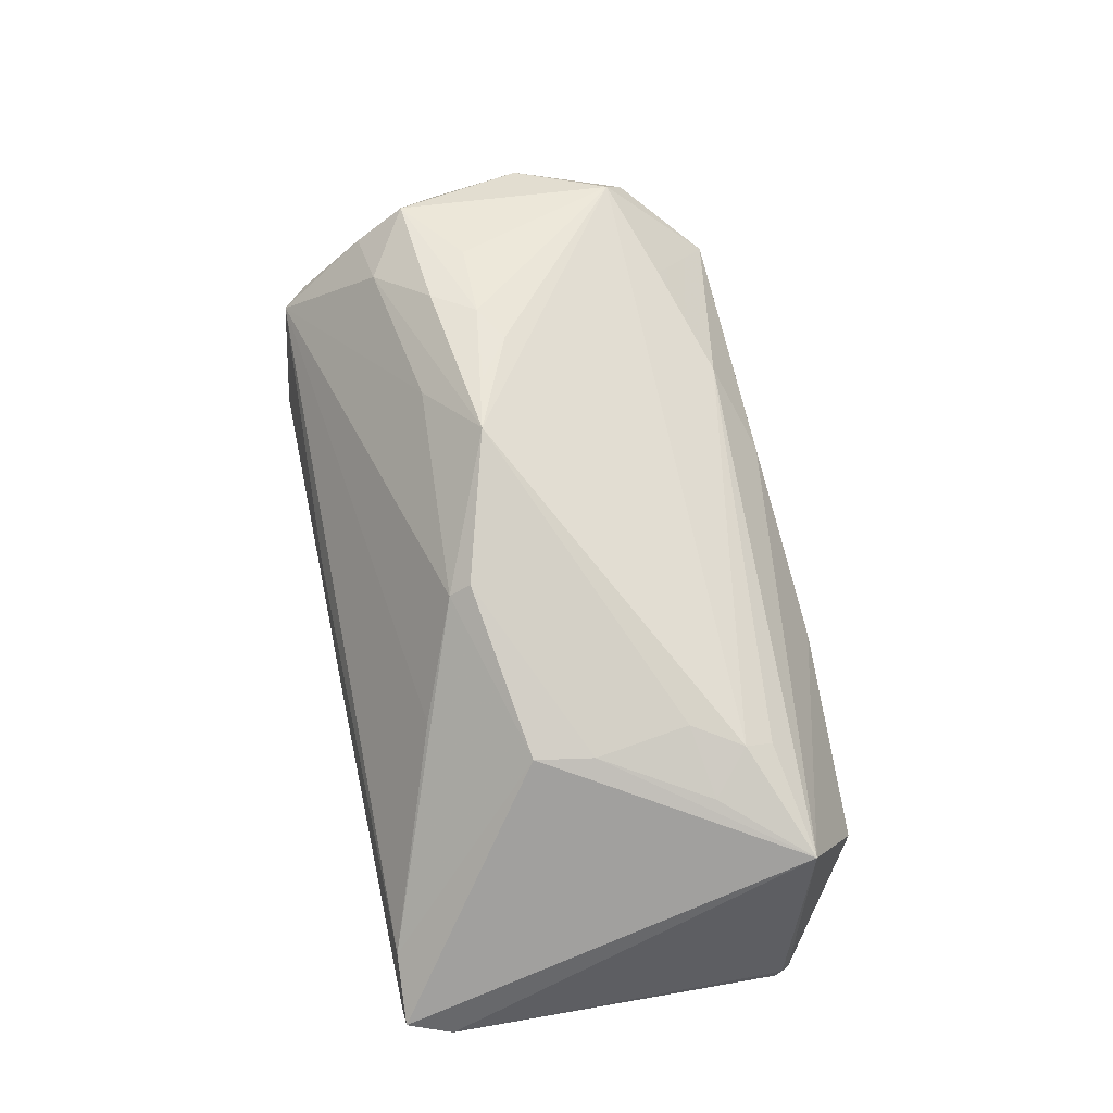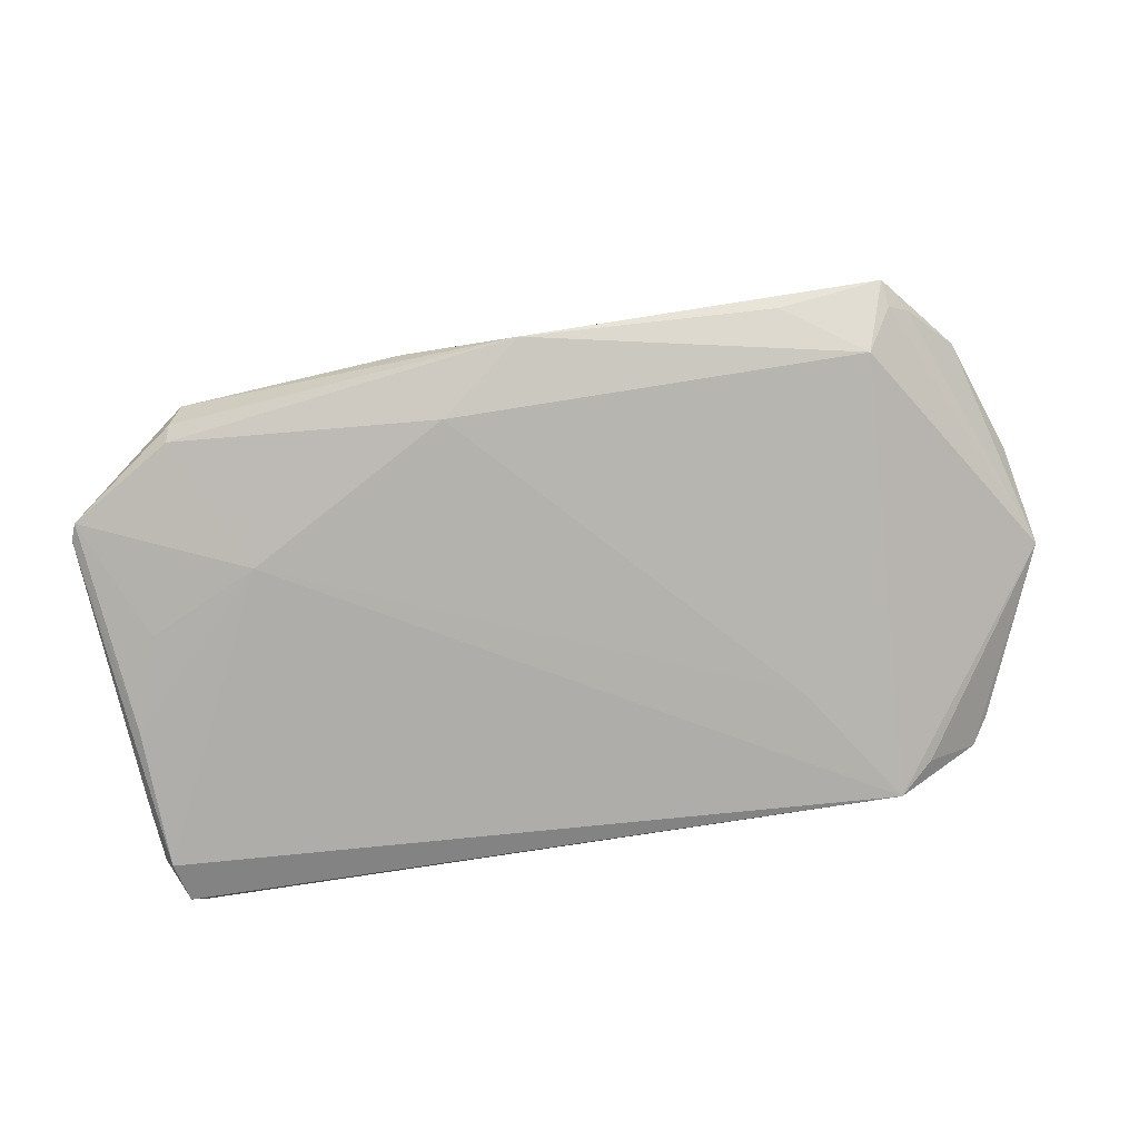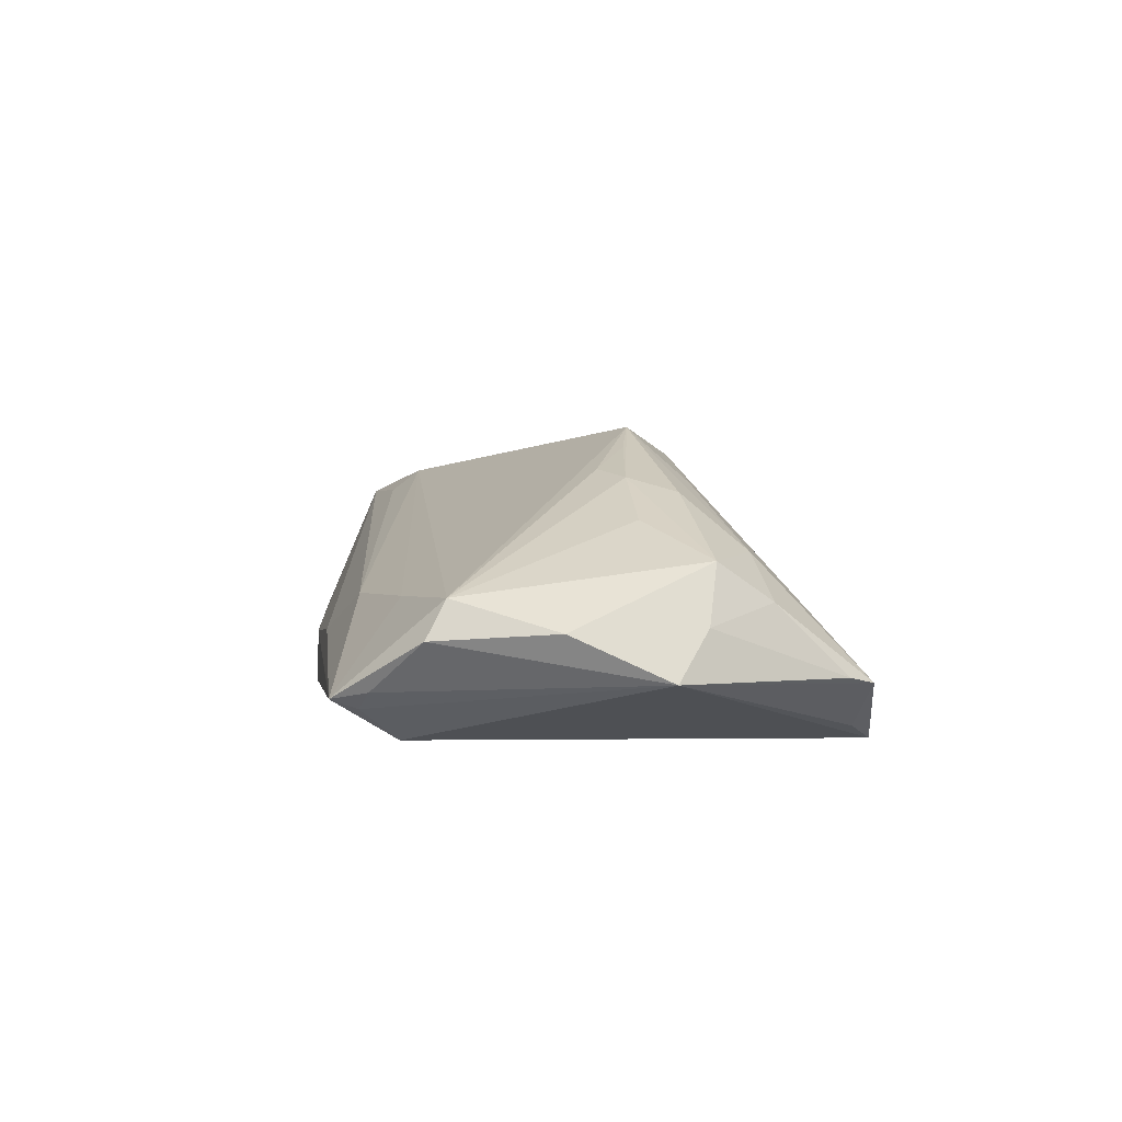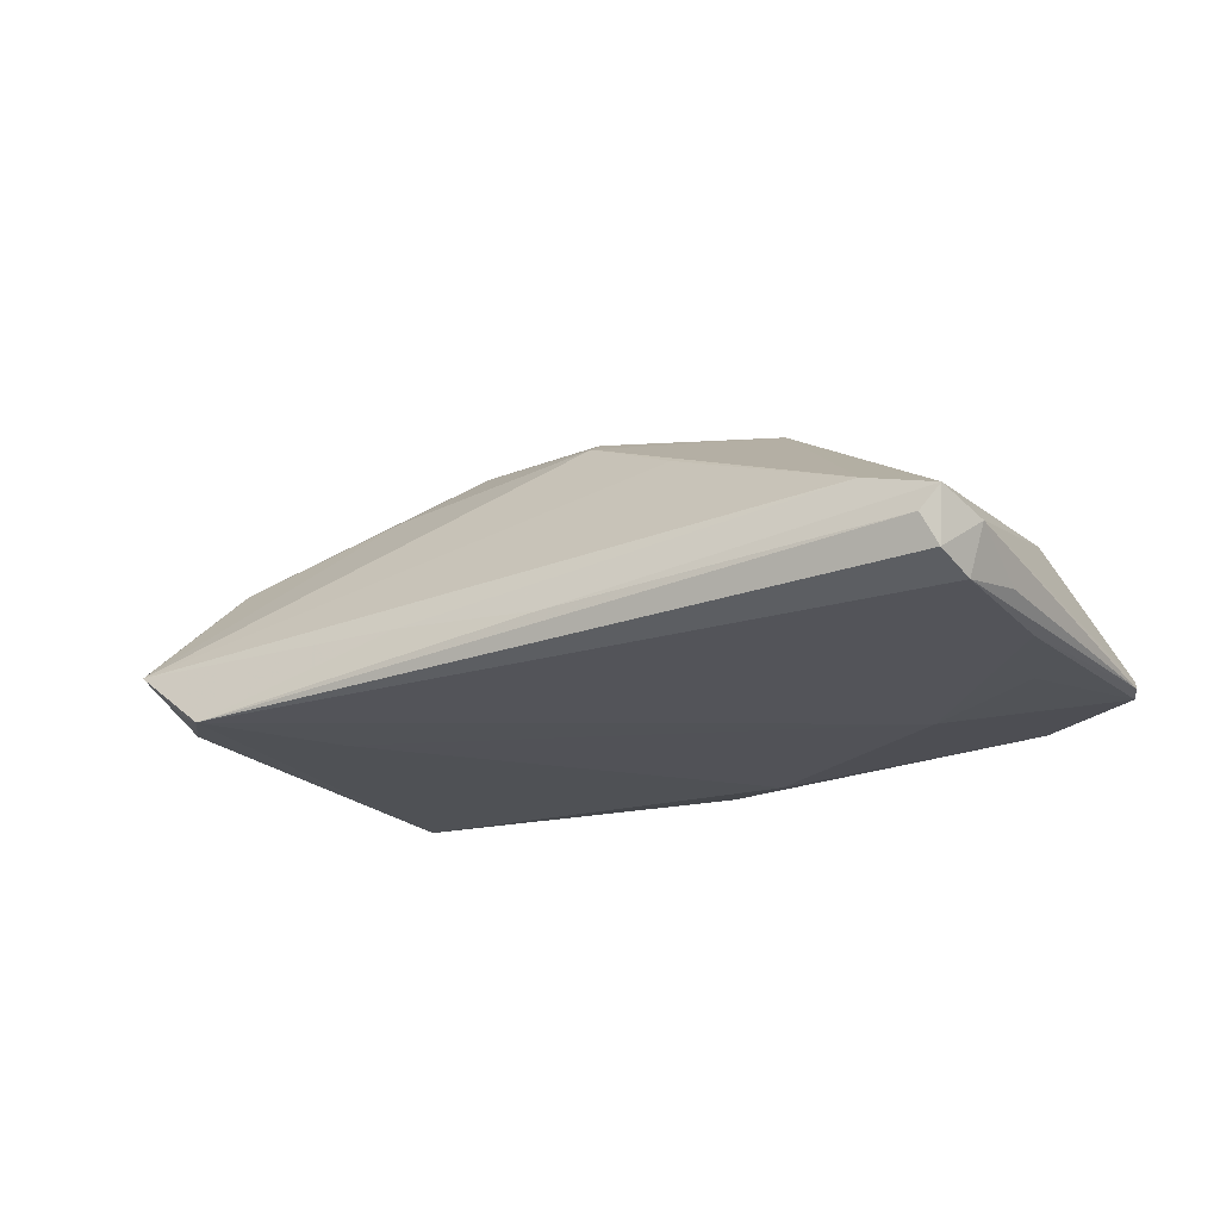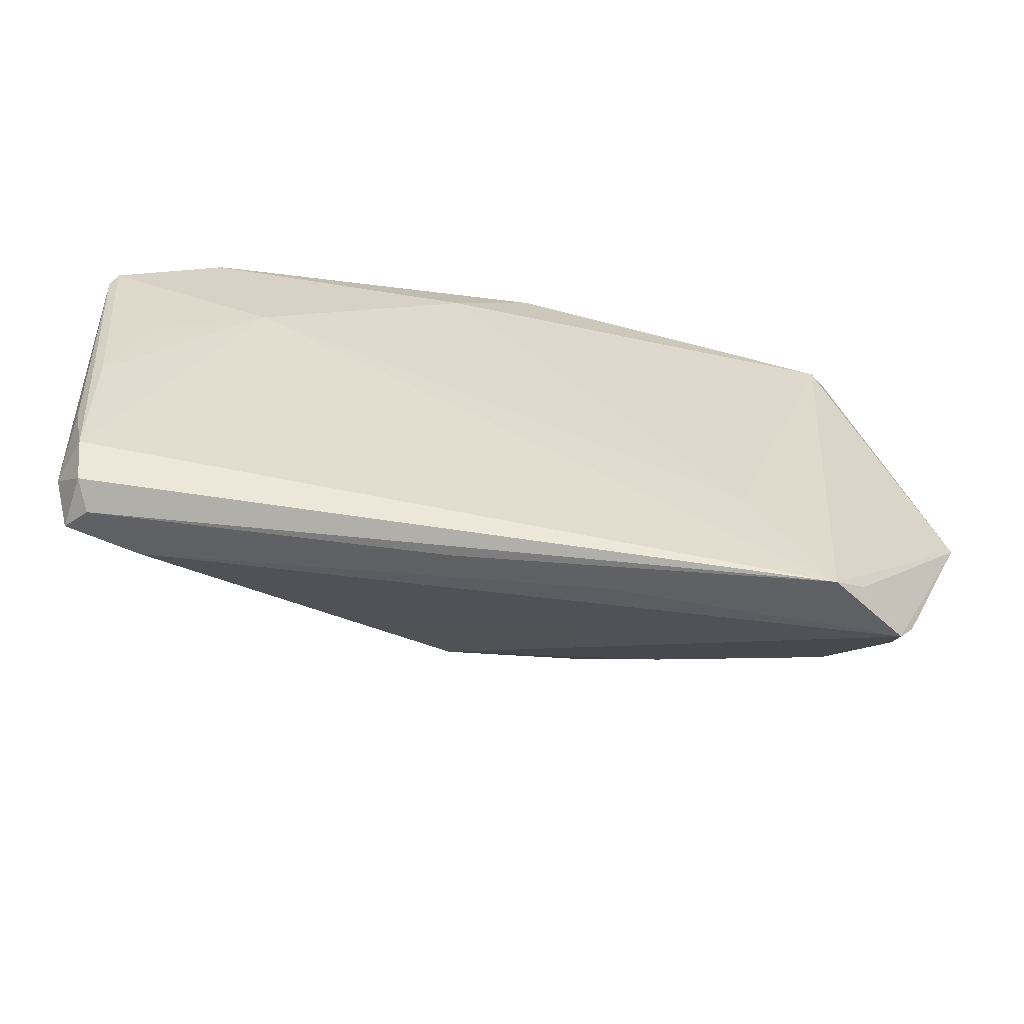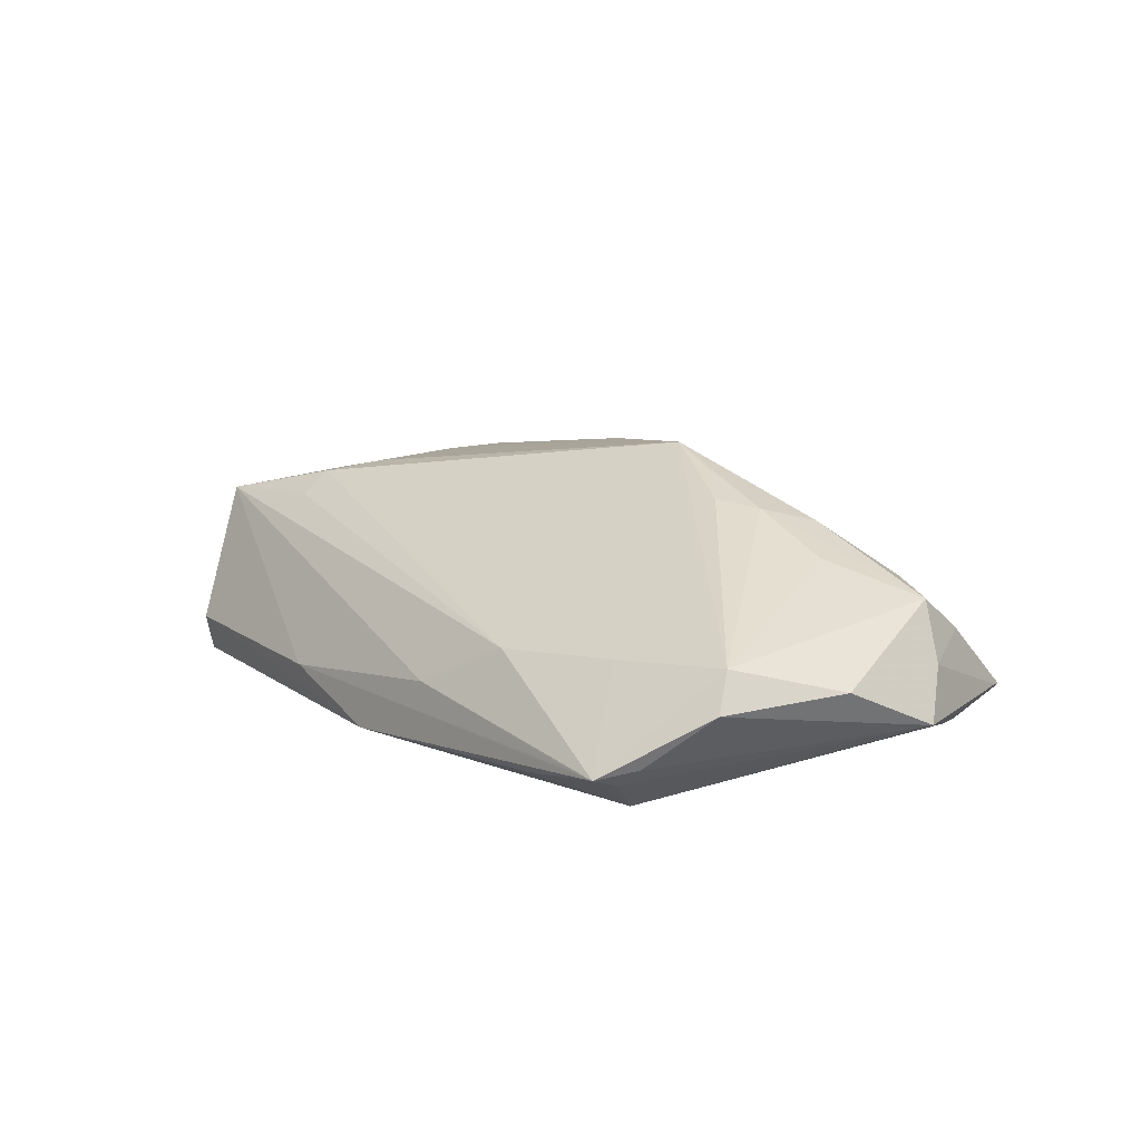
<metadata>
{"format":"obj","ext":"obj","renderer":"f3d","projection":"perspective","resolution":1024,"background":"white","views":[{"elev":74.4,"azim":77.9,"up":"+Z"},{"elev":-79.0,"azim":-169.8,"up":"+Z"},{"elev":5.0,"azim":-96.6,"up":"+Z"},{"elev":-22.2,"azim":29.7,"up":"+Z"},{"elev":-56.7,"azim":169.5,"up":"+Y"},{"elev":12.4,"azim":-127.4,"up":"+Z"}]}
</metadata>
<code>
v 0.05797 0.01911 -0.009699
v -0.0349 -0.003642 0.01794
v 0.007795 -0.03267 -0.008716
v 0.05055 0.004537 -0.01248
v 0.003958 -0.01508 0.01923
v 0.0364 0.01307 0.01516
v -0.03416 0.03104 -0.008928
v 0.05362 -0.03109 -0.01056
v 0.05829 0.01821 -0.01086
v -0.02505 0.02809 0.00338
v -0.02921 -0.01695 -0.01346
v -0.06275 -0.005318 -0.003179
v -0.0442 0.02394 -0.01181
v 0.02831 -0.001043 0.01762
v 0.03046 0.02207 0.01319
v 0.0306 0.01825 0.01607
v 0.04332 0.03028 -0.01017
v -0.04784 0.02868 -0.007511
v -0.04756 0.03204 -0.006345
v 0.04393 0.0283 -0.01111
v 0.009214 0.02524 -0.01321
v -0.06139 0.00676 0.002385
v -0.05476 0.01908 0.00573
v -0.05039 0.02759 -0.005271
v 0.05669 -0.02644 -0.006565
v -0.01623 -0.006498 0.02355
v 0.03599 0.01102 -0.01346
v -0.05643 0.02163 0.001143
v -0.02987 -0.0007946 0.01873
v -0.05584 -0.01075 0.009593
v 0.02664 0.01164 0.0174
v -0.04555 -0.003607 0.01352
v 0.04233 0.03188 -0.005186
v 0.02693 -0.008868 0.01786
v -0.05067 -0.0302 -0.005111
v -0.01394 0.03217 -0.002432
v 0.05624 -0.01724 -0.01068
v -0.04617 -0.0165 0.009772
v 0.003509 -0.01218 0.02111
v 0.05454 -0.02565 -0.01229
v 0.0549 -0.007679 -0.01236
v 0.05207 -0.03255 -0.006883
v -0.01176 -0.03201 -0.006815
v 0.04545 -0.03154 -0.00121
v 0.0135 0.0334 -0.005892
v -0.05301 -0.02682 -0.004131
v -0.05446 -0.01764 0.004762
v -0.04061 0.02354 0.004549
v -0.04356 0.0321 -0.006098
v 0.04603 0.02427 0.01221
v 0.05459 -0.03225 -0.00415
v 0.05738 0.02031 -0.01131
v -0.02522 -0.01318 0.01668
v -0.001744 0.03346 -0.01094
v -0.05944 -0.009355 0.00259
v -0.04416 -0.02937 -0.01114
v 0.01814 -0.02126 0.01165
v -0.02387 -0.004914 0.02123
v -0.03956 -0.03267 -0.01346
v -0.03892 -0.00939 0.01634
f 13 59 12
f 23 26 16
f 59 40 8
f 18 13 12
f 19 13 18
f 44 34 5
f 16 26 31
f 24 18 12
f 19 18 24
f 30 23 22
f 30 55 47
f 30 22 12
f 12 55 30
f 44 3 51
f 51 34 44
f 51 50 34
f 27 40 59
f 54 21 13
f 33 17 54
f 26 5 39
f 39 5 34
f 6 50 16
f 16 31 6
f 22 23 28
f 12 22 28
f 28 24 12
f 28 23 19
f 19 24 28
f 38 30 47
f 47 35 38
f 45 50 33
f 45 36 50
f 33 54 45
f 45 54 19
f 50 36 10
f 10 36 19
f 8 51 42
f 42 51 3
f 59 8 42
f 42 3 59
f 25 1 50
f 50 51 25
f 9 1 25
f 25 8 40
f 25 51 8
f 9 40 41
f 40 27 41
f 11 27 59
f 21 27 11
f 59 13 11
f 13 21 11
f 7 13 19
f 19 54 7
f 7 54 13
f 14 39 34
f 14 6 31
f 14 31 26
f 26 39 14
f 34 50 14
f 50 6 14
f 44 5 57
f 57 35 44
f 5 35 57
f 12 59 56
f 56 35 12
f 59 35 56
f 47 55 46
f 46 35 47
f 46 55 12
f 12 35 46
f 43 3 44
f 44 35 43
f 59 3 43
f 43 35 59
f 60 38 26
f 30 38 60
f 26 2 60
f 60 2 30
f 53 35 5
f 53 38 35
f 53 5 26
f 26 38 53
f 26 23 29
f 23 2 29
f 23 30 32
f 32 2 23
f 30 2 32
f 19 36 49
f 49 45 19
f 36 45 49
f 48 23 16
f 16 10 48
f 19 23 48
f 48 10 19
f 16 50 15
f 15 10 16
f 50 10 15
f 37 40 9
f 9 25 37
f 37 25 40
f 4 41 27
f 20 27 21
f 21 54 20
f 20 54 17
f 58 2 26
f 26 29 58
f 58 29 2
f 27 20 52
f 52 4 27
f 52 20 17
f 9 41 52
f 41 4 52
f 52 1 9
f 52 17 33
f 33 50 52
f 50 1 52

</code>
